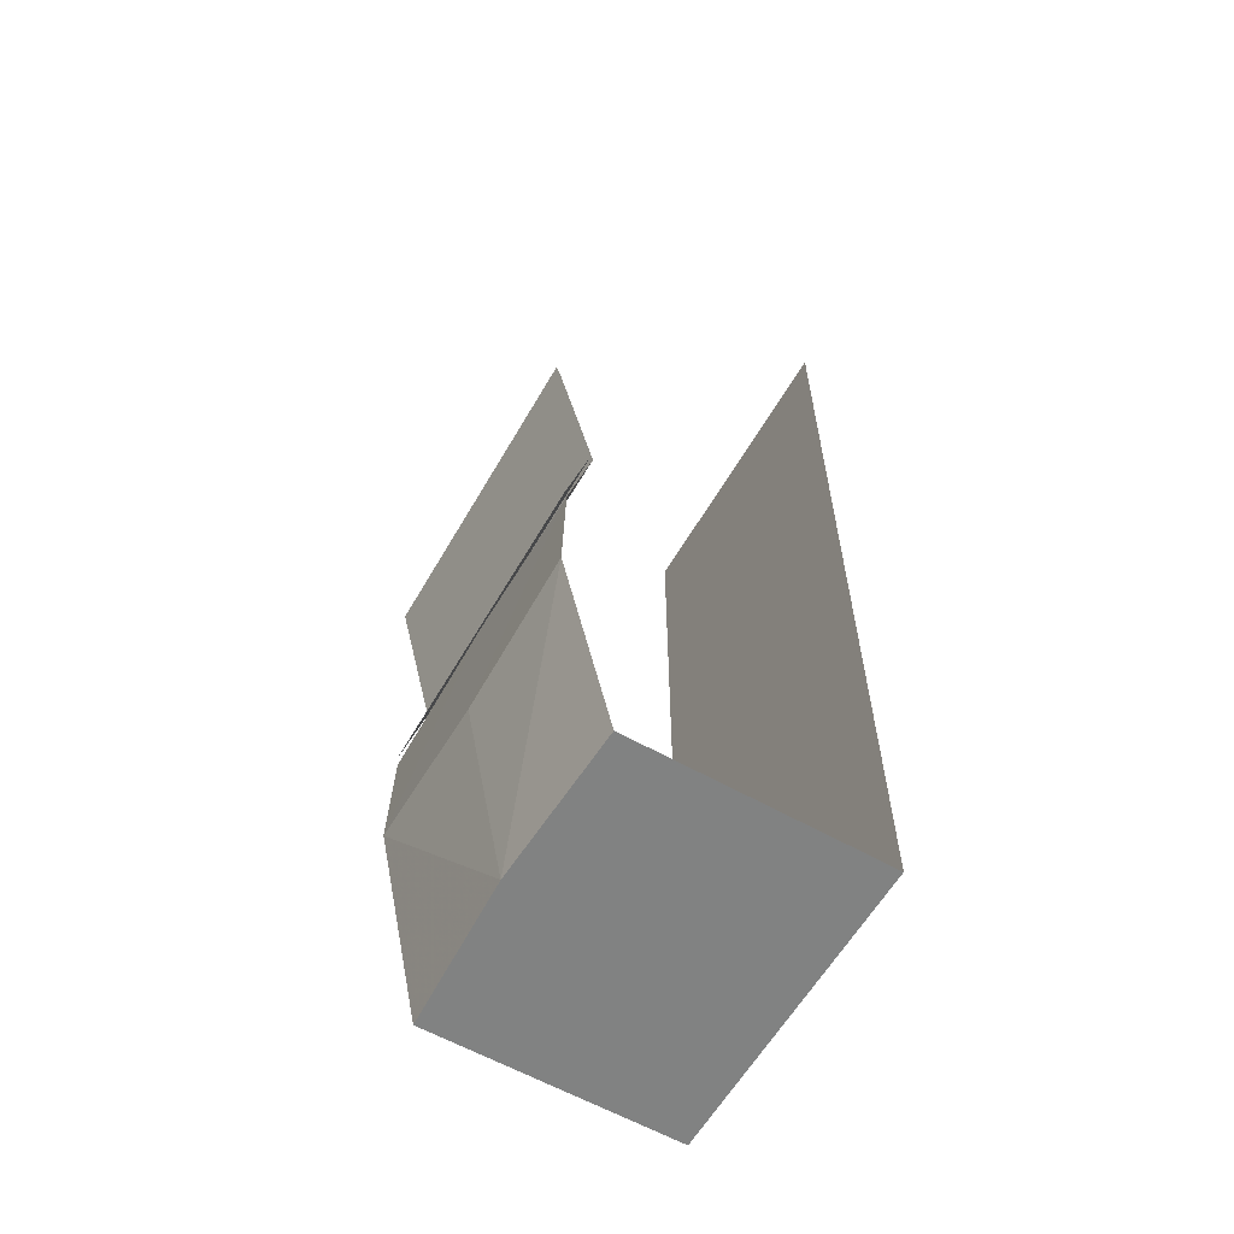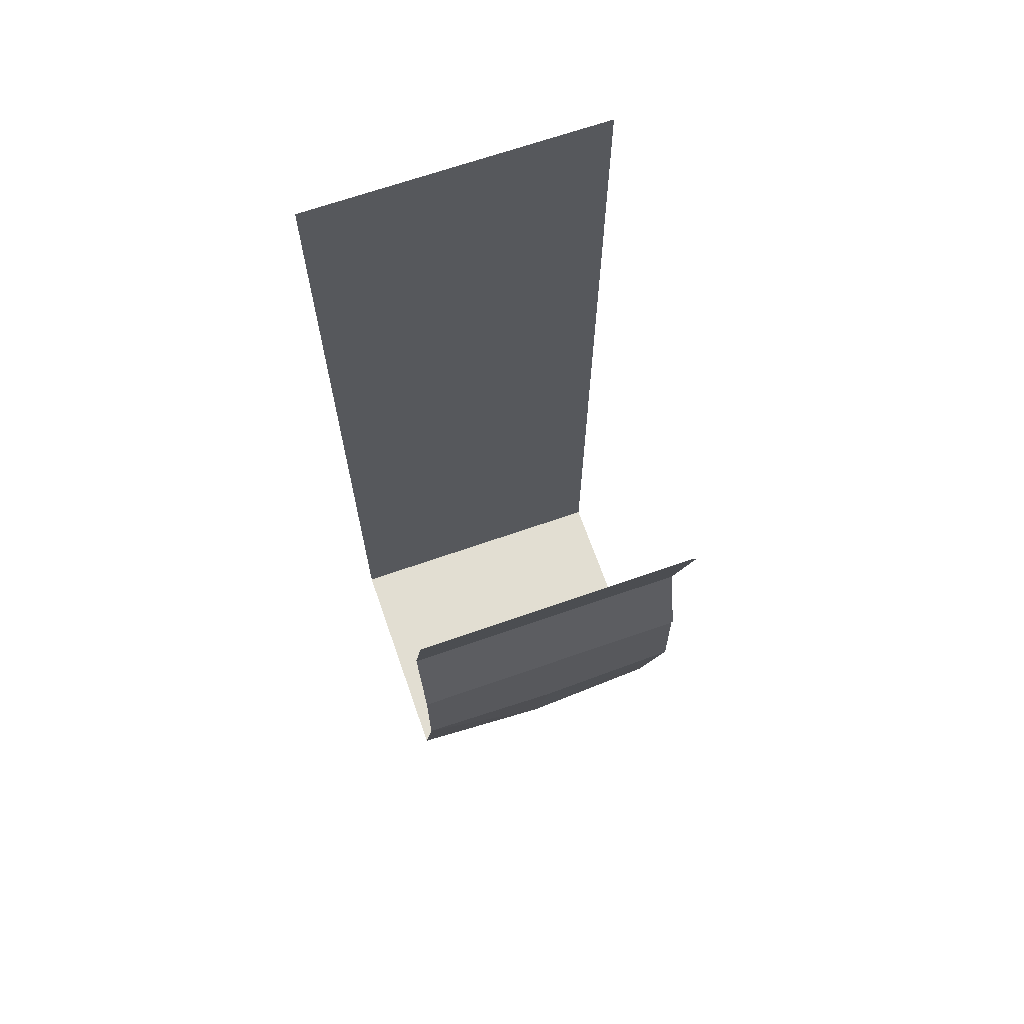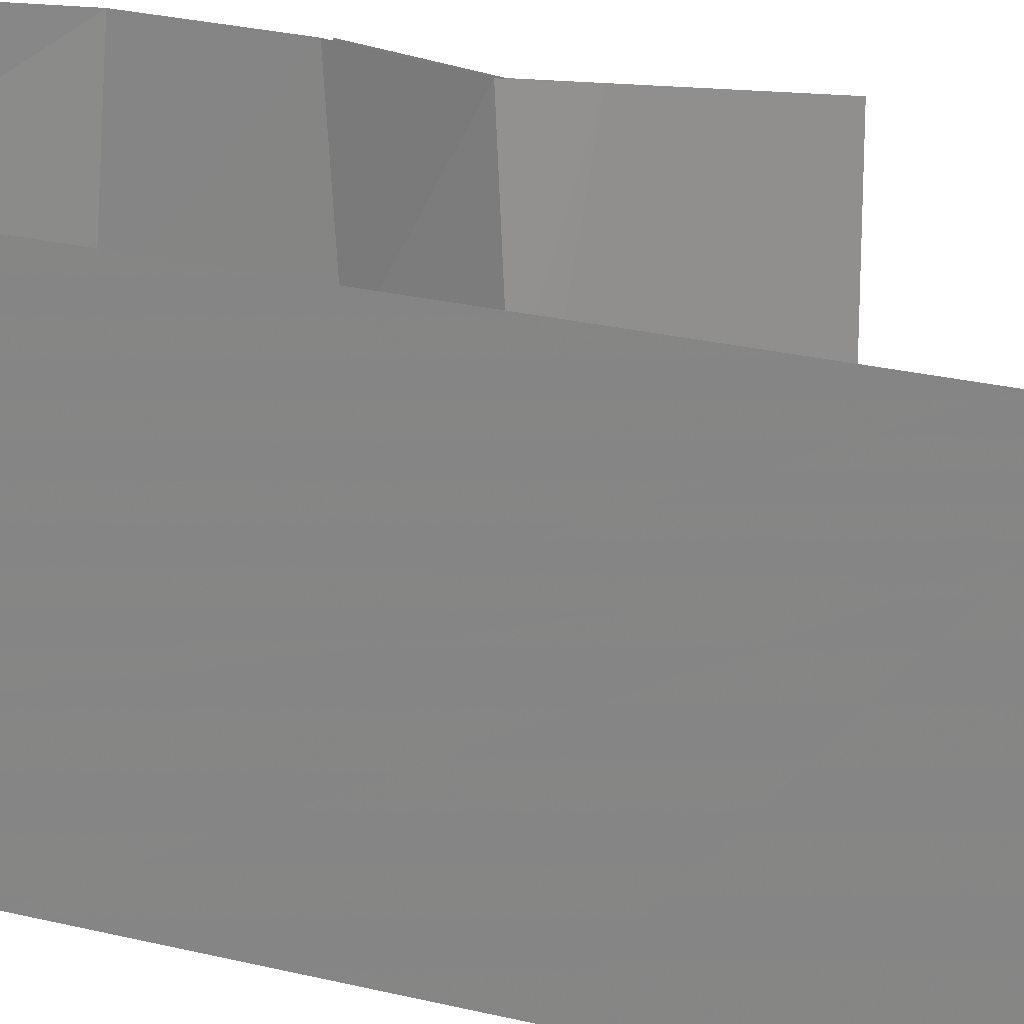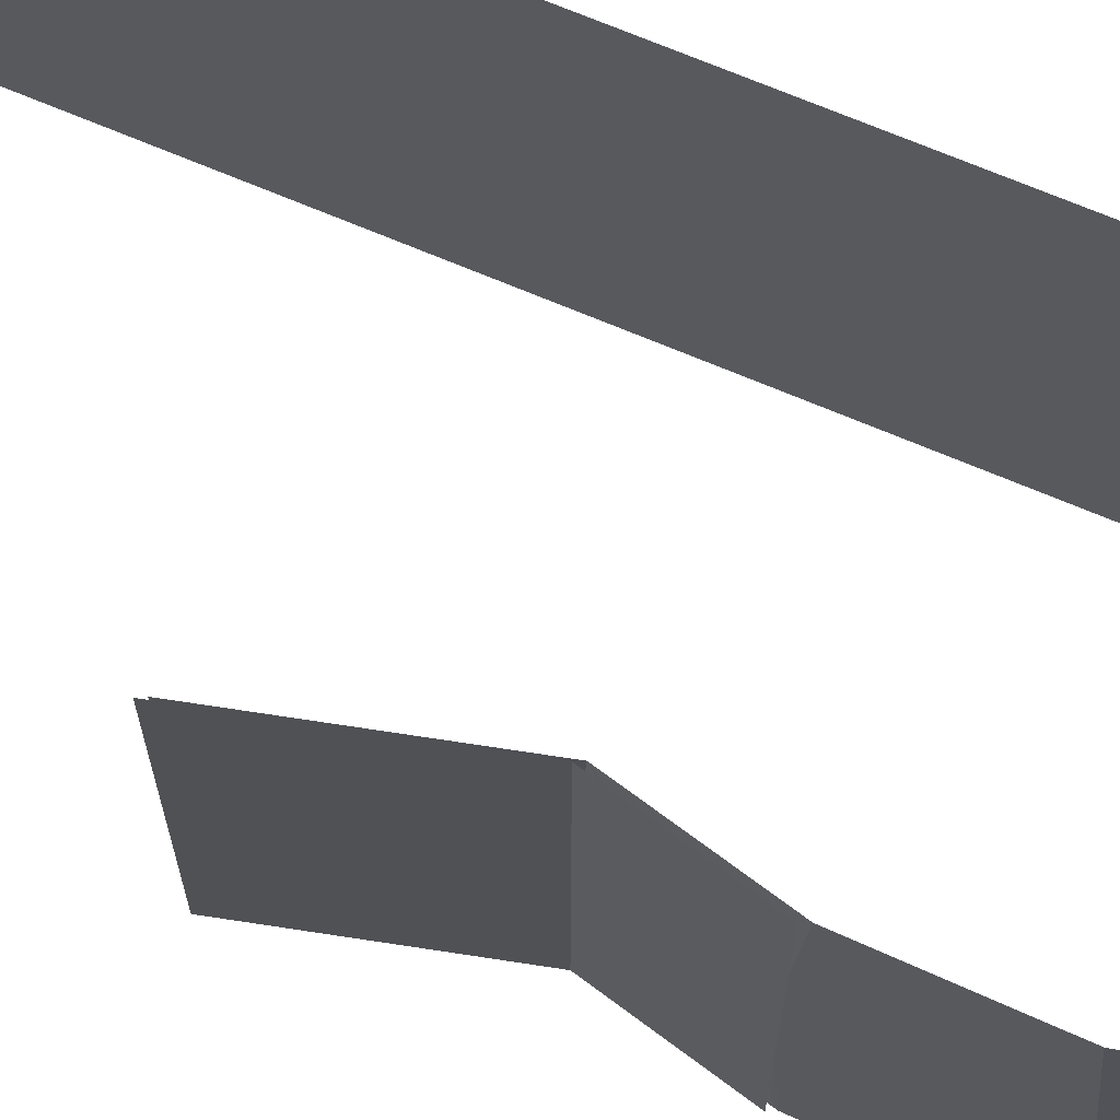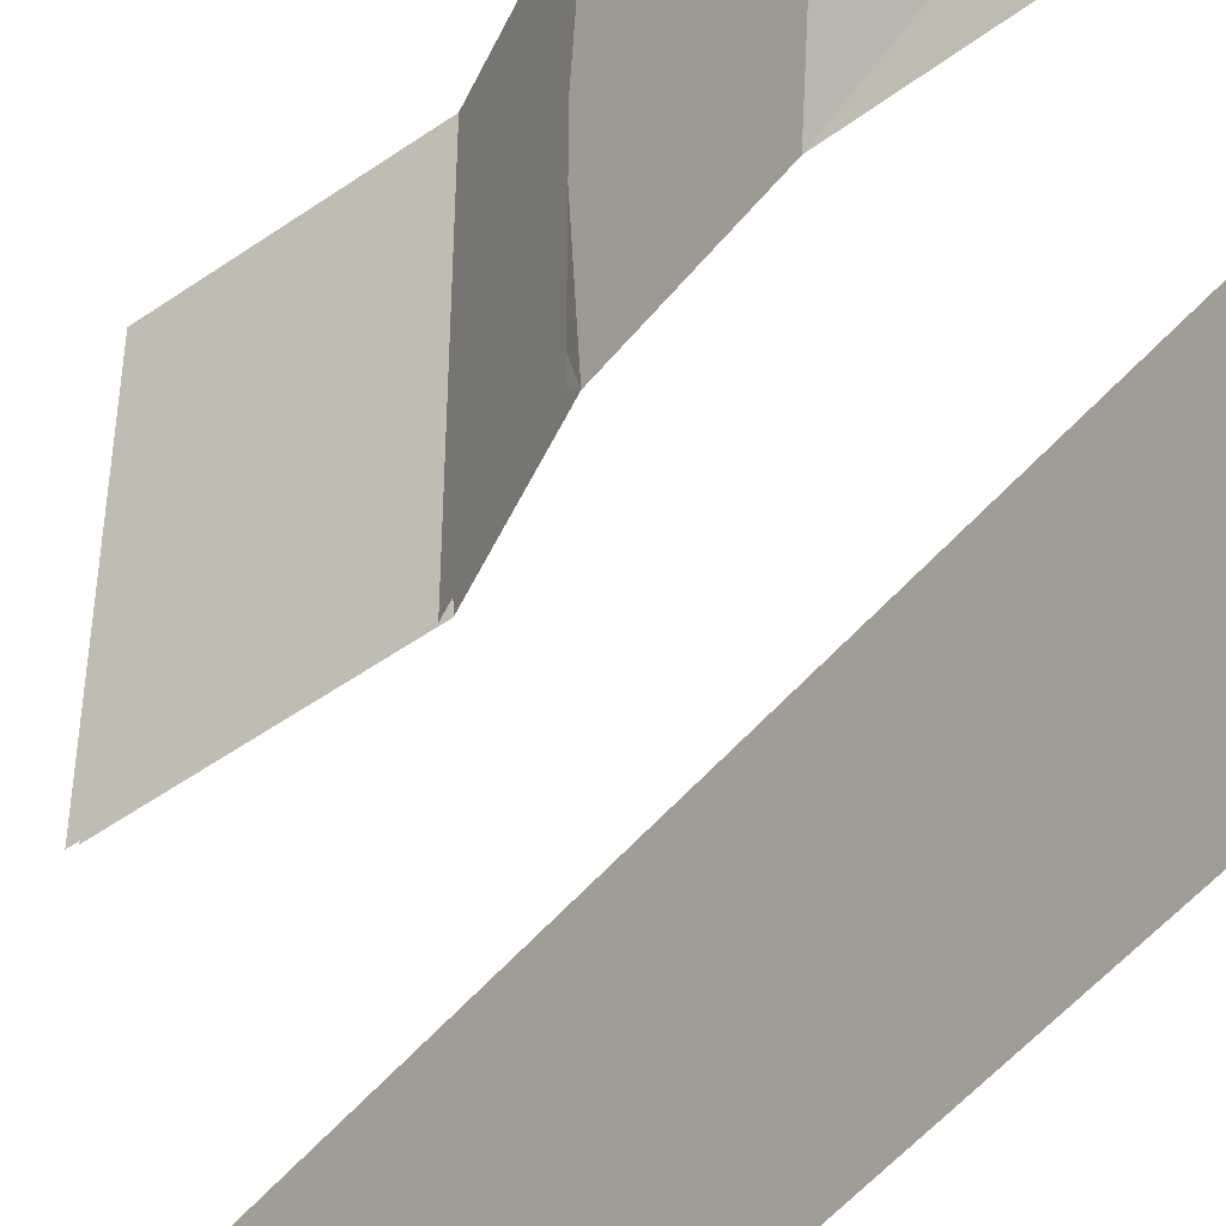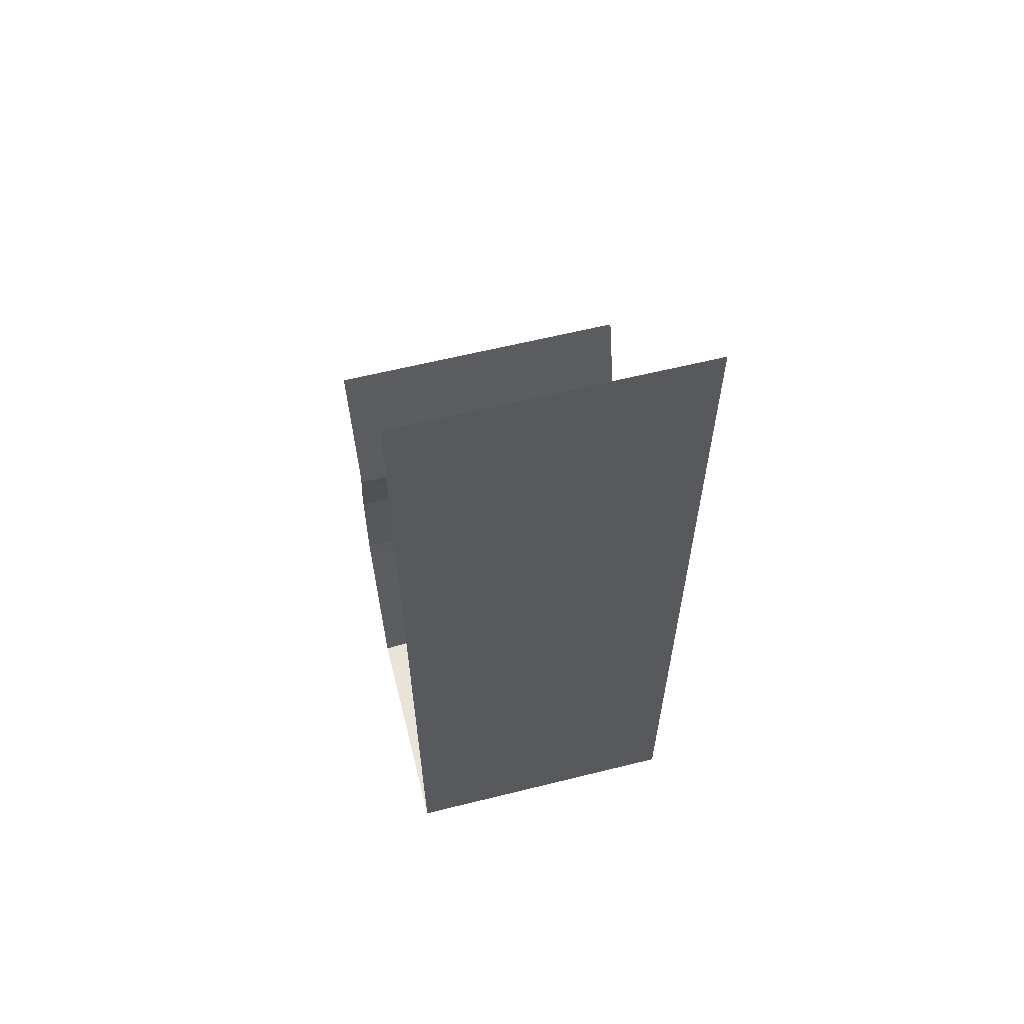
<metadata>
{"format":"obj","ext":"obj","renderer":"f3d","projection":"perspective","resolution":1024,"background":"white","views":[{"elev":-60.6,"azim":-30.0,"up":"+Y"},{"elev":67.8,"azim":-109.3,"up":"+Y"},{"elev":22.8,"azim":113.5,"up":"+Z"},{"elev":71.6,"azim":-67.3,"up":"+Z"},{"elev":-52.6,"azim":-38.9,"up":"+Z"},{"elev":61.1,"azim":75.8,"up":"+Y"}]}
</metadata>
<code>
v -0.4922 0 0.5
v -0.4922 0 -0.5
v -0.4531 -0.1562 -0.5
v -0.4531 -0.1562 0.5
v -0.4062 -0.3438 -0.5
v -0.4062 -0.3438 0.5
v -0.3672 -0.5 -0.5
v -0.3672 -0.4766 0.007812
v -0.3672 -0.5 0.5
v -0.4453 -0.8125 -0.5
v -0.4453 -0.7812 0.007812
v -0.4453 -0.8125 0.5
v -0.4531 -1.172 -0.5
v -0.4531 -1.211 0
v -0.4531 -1.172 0.5
v -0.3203 -1.875 0
v -0.2969 -1.875 0.5
v 0.5 -1.875 0.5
v 0.5 -1.875 -0.5
v 0.5 1.25 0.5
v 0.5 1.25 -0.5
v -0.2969 -1.875 -0.5
v -0.5 0.01562 -0.5
v -0.4609 -0.1406 -0.5
v -0.4609 -0.1406 0.5
v -0.5 0.01562 0.5
v -0.4141 -0.3281 -0.5
v -0.4141 -0.3281 0.5
v -0.375 -0.4844 -0.5
v -0.375 -0.4844 0.5
v -0.4531 -0.7969 -0.5
v -0.4531 -0.7969 0.5
f 1 2 3
f 1 3 4
f 4 3 5
f 4 5 6
f 6 5 7
f 6 7 8
f 6 8 9
f 9 8 10
f 9 10 11
f 9 11 12
f 8 7 10
f 12 11 13
f 12 13 14
f 12 14 15
f 11 10 13
f 15 14 16
f 15 16 17
f 17 16 18
f 18 16 19
f 22 19 16
f 22 16 13
f 13 16 14
f 18 19 20
f 20 19 21
f 23 24 25
f 23 25 26
f 24 27 28
f 24 28 25
f 27 29 30
f 27 30 28
f 29 31 32
f 29 32 30

</code>
